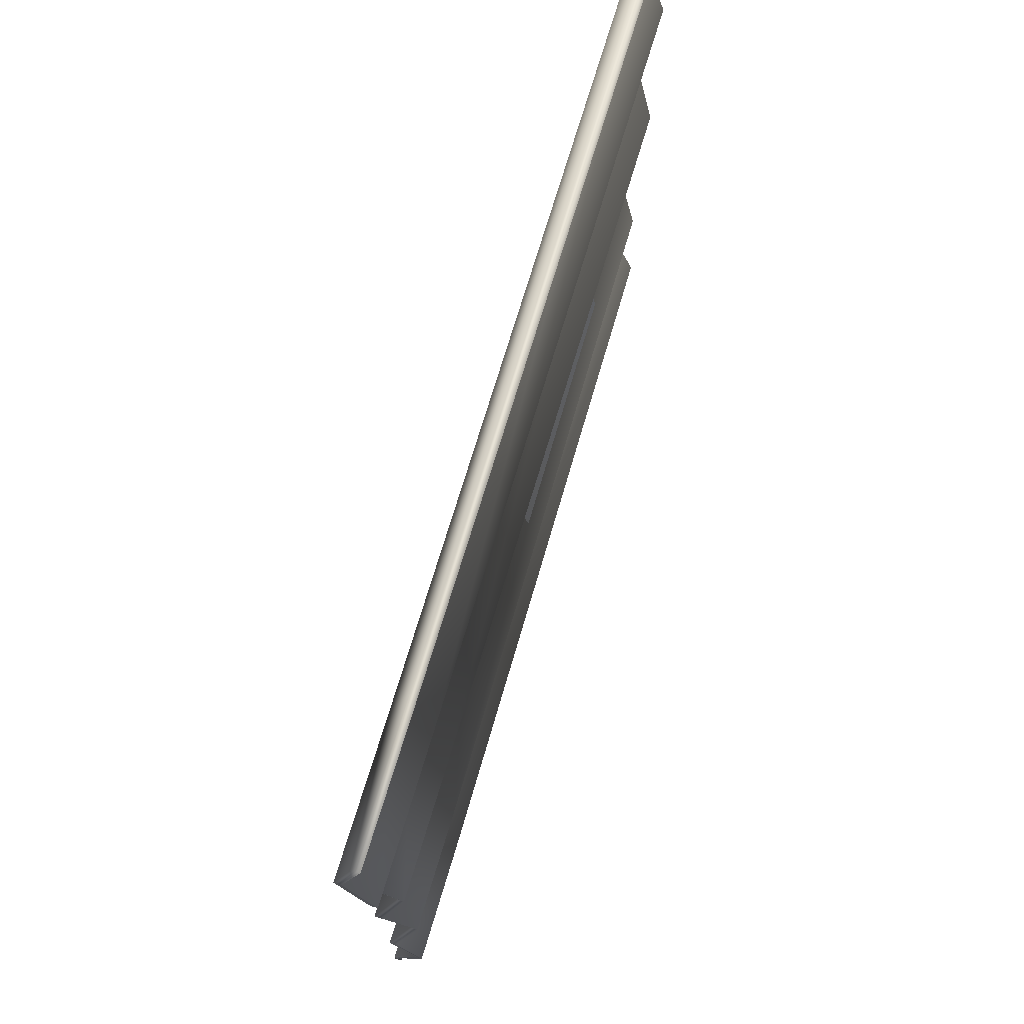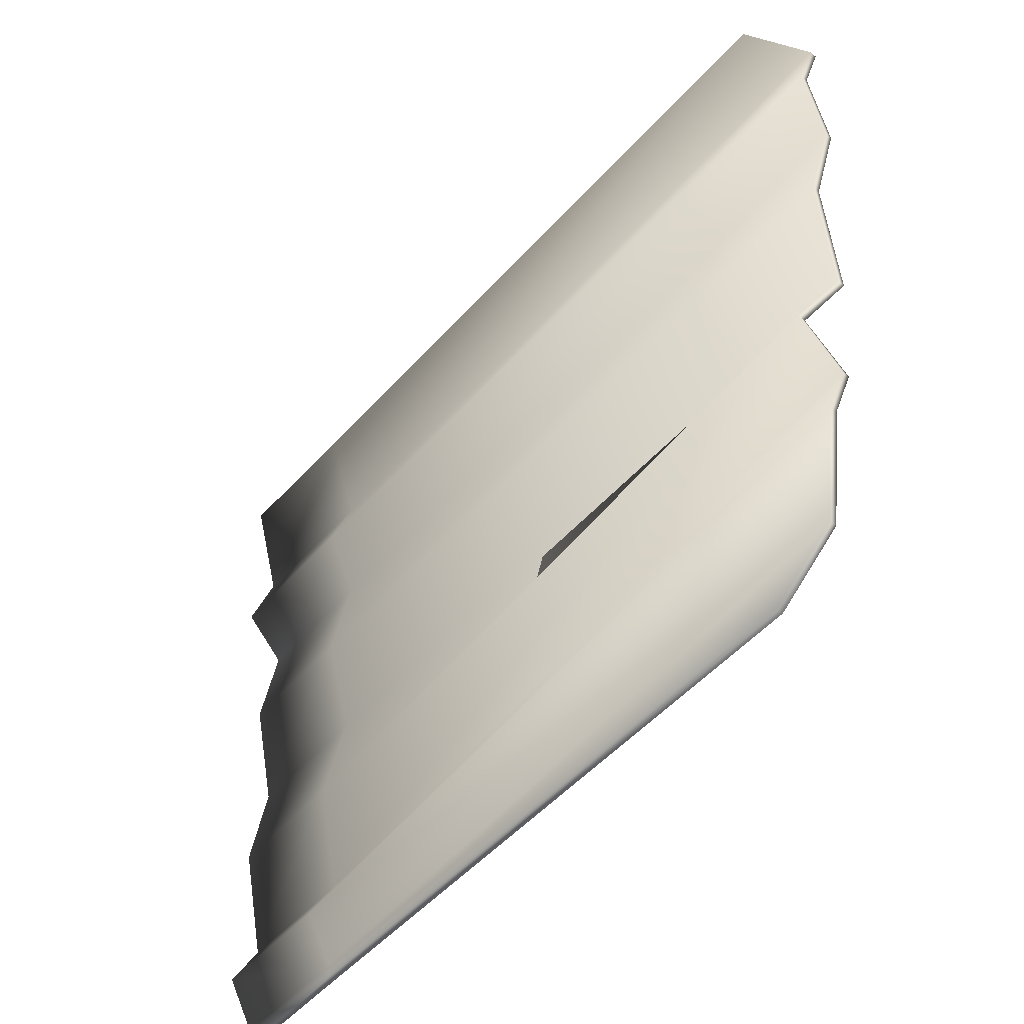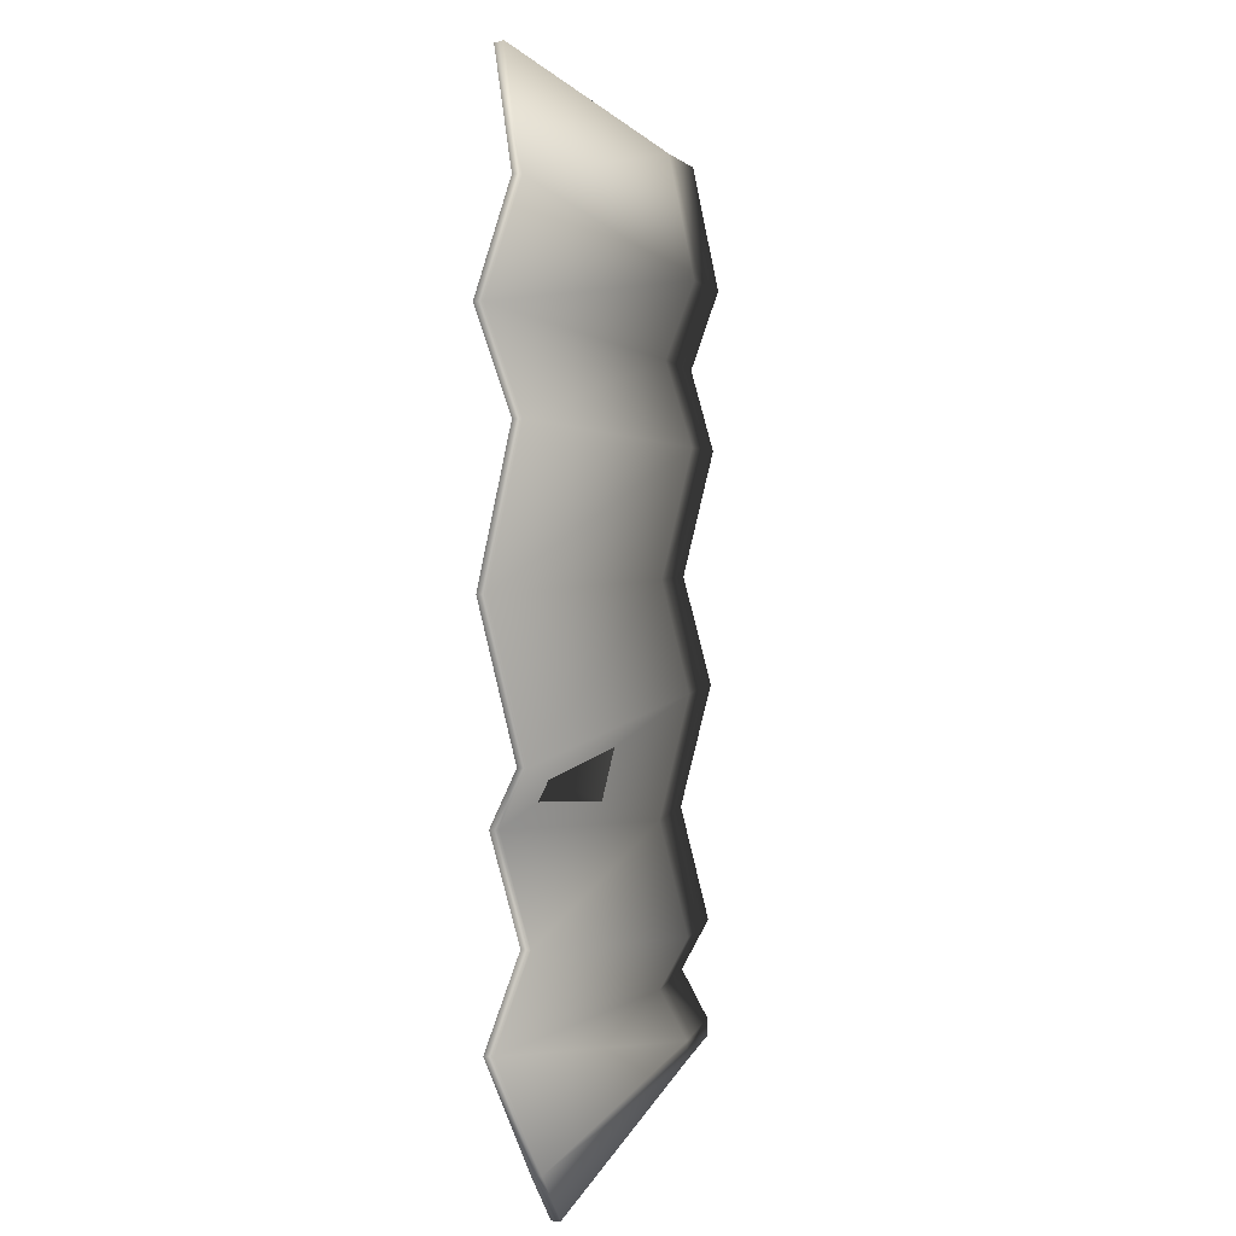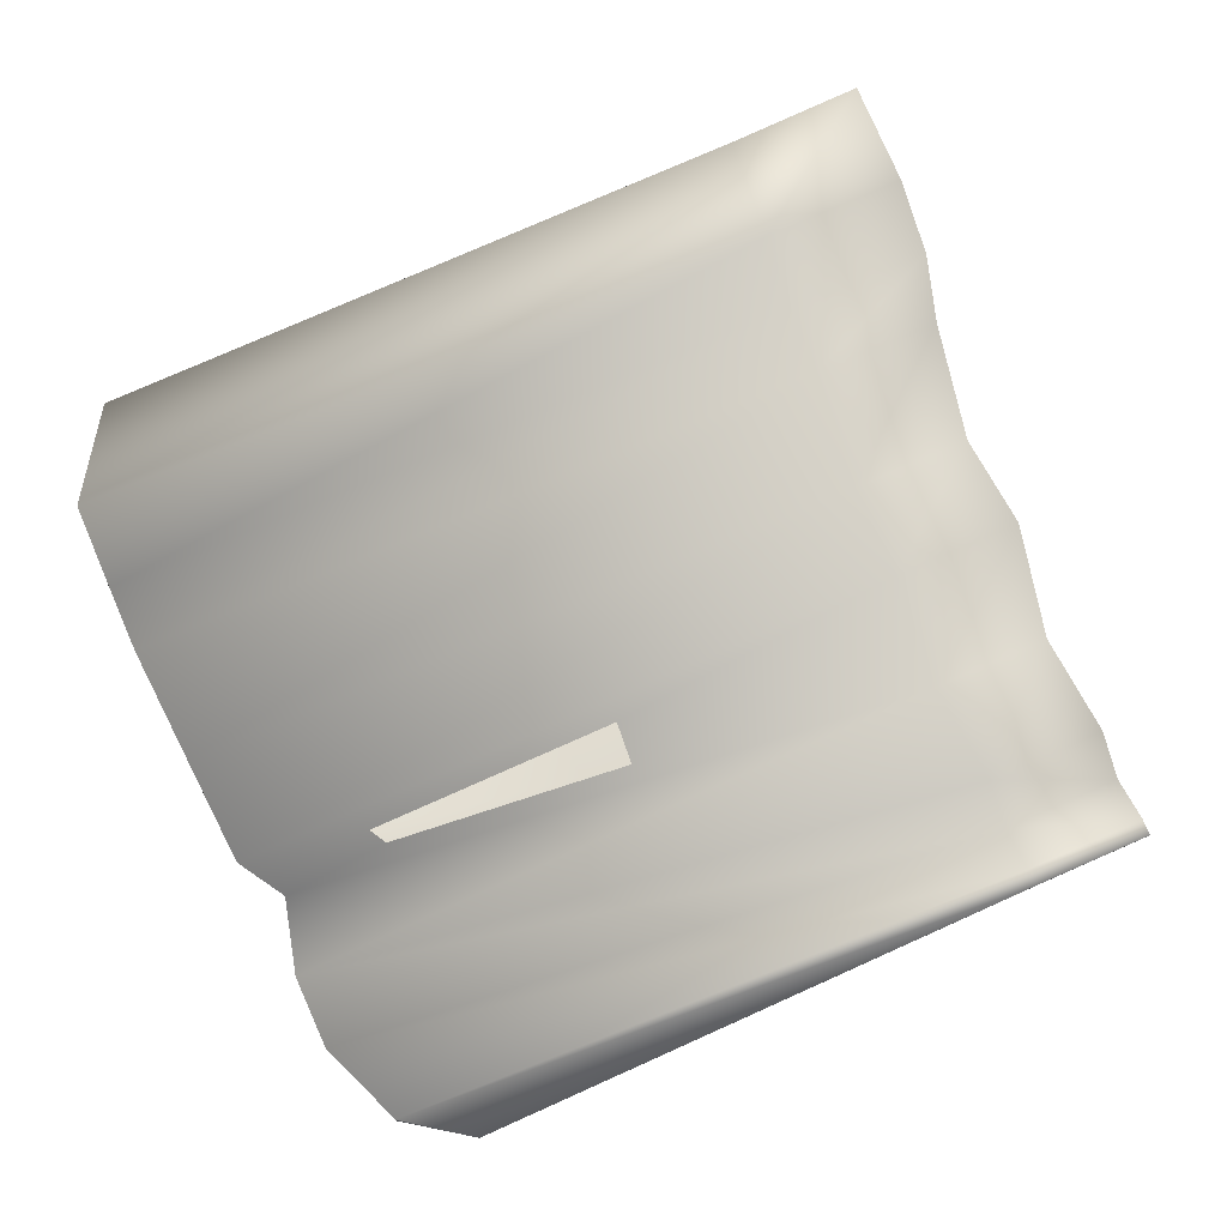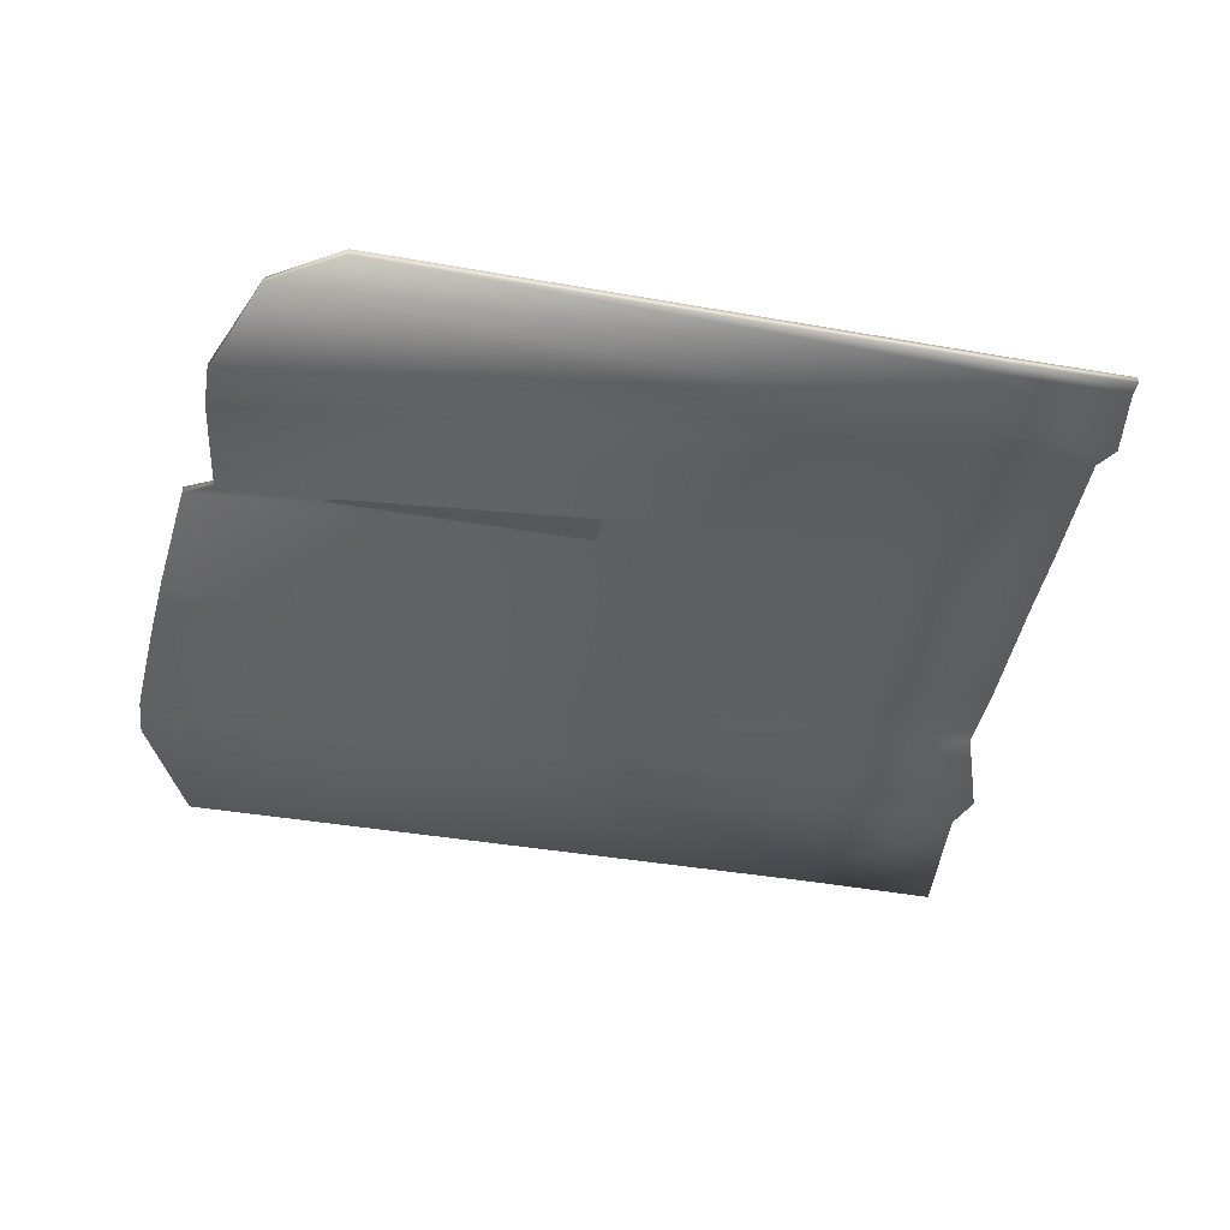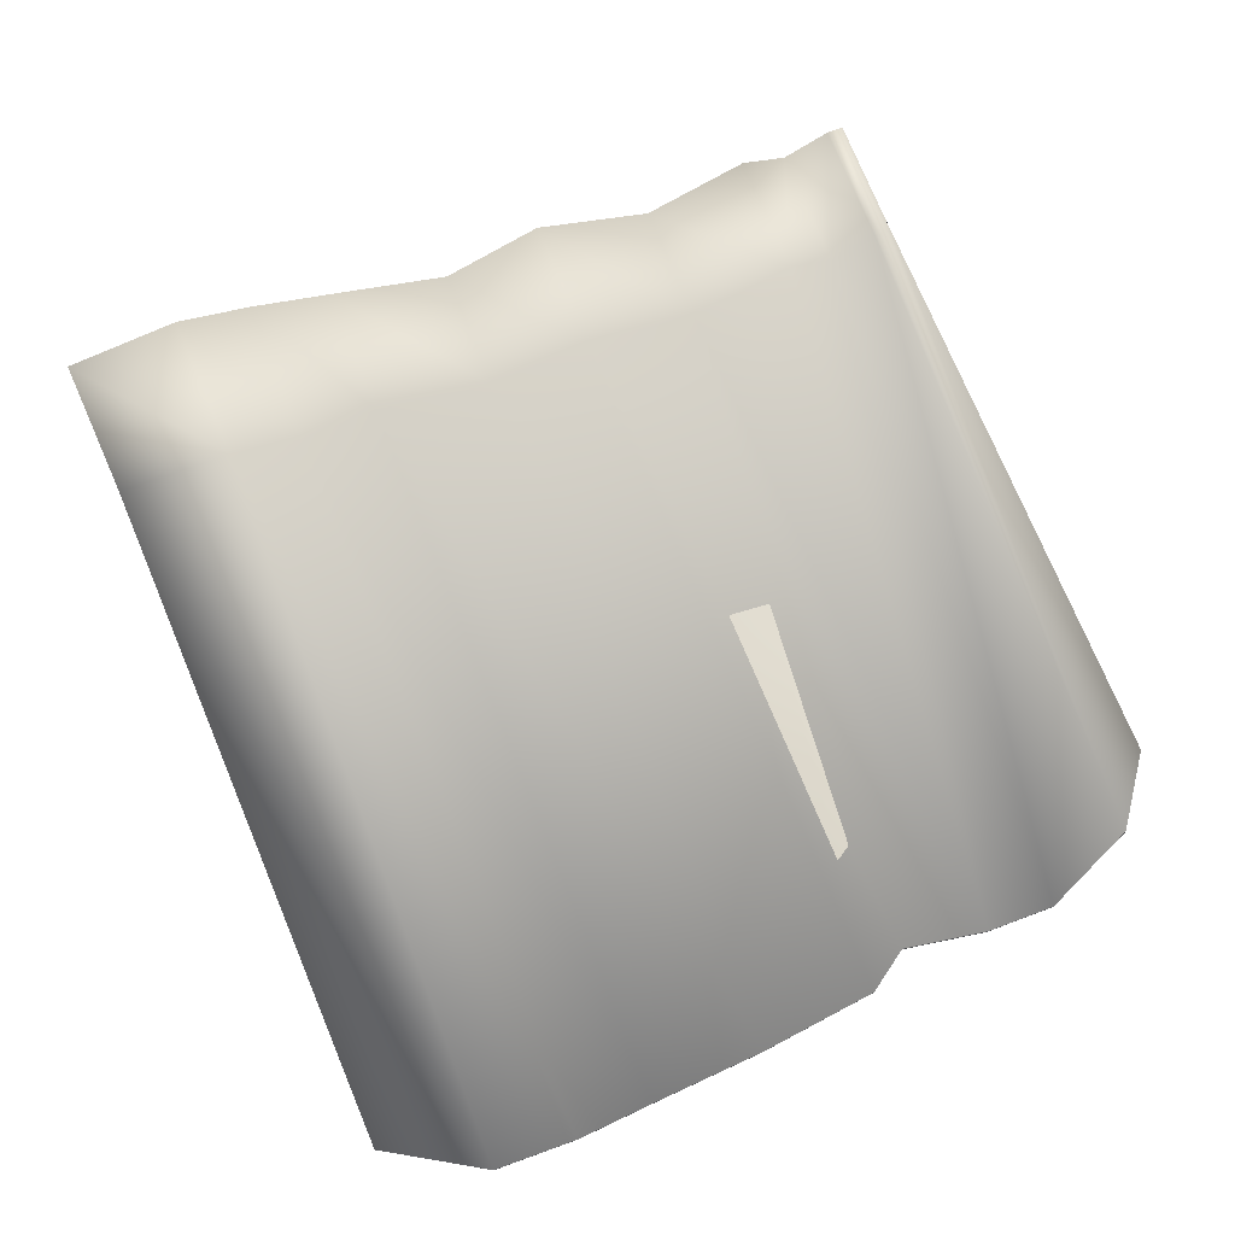
<metadata>
{"format":"obj","ext":"obj","renderer":"f3d","projection":"perspective","resolution":1024,"background":"white","views":[{"elev":70.5,"azim":-73.4,"up":"+Z"},{"elev":-51.5,"azim":50.2,"up":"+Z"},{"elev":1.7,"azim":100.2,"up":"+Z"},{"elev":78.2,"azim":157.1,"up":"+Y"},{"elev":-38.6,"azim":168.4,"up":"+Y"},{"elev":76.6,"azim":68.1,"up":"+Y"}]}
</metadata>
<code>
v -15.6 1.479 -17.12
v -15.32 0.0225 -11.01
v -22.65 1.479 -17.05
v -22.36 0.0227 -10.93
v 24.16 1.492 -12.16
v 23.23 0.0311 -7.627
v -15.67 1.511 -4.395
v -23.37 1.512 -4.323
v 24.88 1.51 -5.042
v -15.82 0.0542 1.505
v -23.08 0.0544 1.577
v 25.53 0.0545 1.649
v -16.39 1.544 8.404
v -24.02 1.544 8.404
v 25.89 1.544 8.332
v -16.83 0.0833 13.01
v -25.6 0.0831 12.94
v 26.1 0.0827 12.79
v -17.04 1.566 17.18
v -25.74 1.566 17.32
v 25.96 1.567 17.61
v -17.76 0.1105 23.8
v -26.1 0.1113 24.08
v 22.51 0.1089 23.15
v -15.57 0 -19.91
v -22.62 0.0002 -19.83
v 24.2 0.009 -16.37
v -15.54 1.465 -22.65
v -22.59 1.465 -22.58
v -15.53 1.463 -23.52
v -22.58 1.463 -23.45
v 18.12 1.461 -24.17
v 21.96 1.468 -21.56
v -15.32 0.4319 -11.01
v -15.6 1.887 -17.16
v -22.36 0.4433 -10.93
v -22.65 1.913 -17.11
v 23.22 0.4404 -7.636
v 24.16 1.9 -12.19
v -15.67 1.921 -4.401
v -23.37 1.932 -4.319
v 24.88 1.919 -5.06
v -15.82 0.4636 1.509
v -23.08 0.4637 1.583
v 25.53 0.4639 1.651
v -16.39 1.953 8.424
v -24.02 1.953 8.424
v 25.89 1.952 8.352
v -16.83 0.4927 13.01
v -25.6 0.4925 12.93
v 26.1 0.4921 12.79
v -17.04 1.975 17.16
v -25.74 1.975 17.3
v 25.96 1.976 17.59
v -17.76 0.5096 23.89
v -26.1 0.5113 24.17
v 22.51 0.507 23.24
v -22.62 0.464 -19.83
v -15.57 0.4094 -19.91
v 24.21 0.4183 -16.38
v -22.59 1.875 -22.48
v -15.54 1.858 -22.54
v -22.58 1.873 -23.45
v -15.53 1.872 -23.52
v 18.12 1.871 -24.17
v 21.96 1.878 -21.49
g def_surf_mat
f 1 2 3
f 2 4 3
f 5 6 1
f 6 2 1
f 2 7 4
f 7 8 4
f 6 9 2
f 9 7 2
f 7 10 8
f 10 11 8
f 9 12 7
f 12 10 7
f 10 13 11
f 13 14 11
f 12 15 10
f 15 13 10
f 13 16 14
f 16 17 14
f 15 18 13
f 18 16 13
f 16 19 17
f 19 20 17
f 18 21 16
f 21 19 16
f 19 22 20
f 22 23 20
f 21 24 19
f 24 22 19
f 1 3 25
f 3 26 25
f 25 27 1
f 27 5 1
f 25 26 28
f 26 29 28
f 28 29 30
f 29 31 30
f 30 32 28
f 32 33 28
f 28 33 25
f 33 27 25
f 34 35 36
f 35 37 36
f 38 39 34
f 39 35 34
f 40 34 41
f 34 36 41
f 42 38 40
f 38 34 40
f 43 40 44
f 40 41 44
f 45 42 43
f 42 40 43
f 46 43 47
f 43 44 47
f 48 45 46
f 45 43 46
f 49 46 50
f 46 47 50
f 51 48 49
f 48 46 49
f 52 49 53
f 49 50 53
f 54 51 52
f 51 49 52
f 55 52 56
f 52 53 56
f 57 54 55
f 54 52 55
f 37 35 58
f 35 59 58
f 60 59 39
f 59 35 39
f 58 59 61
f 59 62 61
f 61 62 63
f 62 64 63
f 65 64 66
f 64 62 66
f 66 62 60
f 62 59 60
f 64 30 63
f 30 31 63
f 65 32 64
f 32 30 64
f 63 31 61
f 31 29 61
f 37 3 36
f 3 4 36
f 58 26 37
f 26 3 37
f 38 6 39
f 6 5 39
f 39 5 60
f 5 27 60
f 66 33 65
f 33 32 65
f 36 4 41
f 4 8 41
f 42 9 38
f 9 6 38
f 41 8 44
f 8 11 44
f 45 12 42
f 12 9 42
f 44 11 47
f 11 14 47
f 48 15 45
f 15 12 45
f 47 14 50
f 14 17 50
f 51 18 48
f 18 15 48
f 50 17 53
f 17 20 53
f 54 21 51
f 21 18 51
f 53 20 56
f 20 23 56
f 57 24 54
f 24 21 54
f 56 23 55
f 23 22 55
f 55 22 57
f 22 24 57
f 60 27 66
f 27 33 66
f 61 29 58
f 29 26 58

</code>
